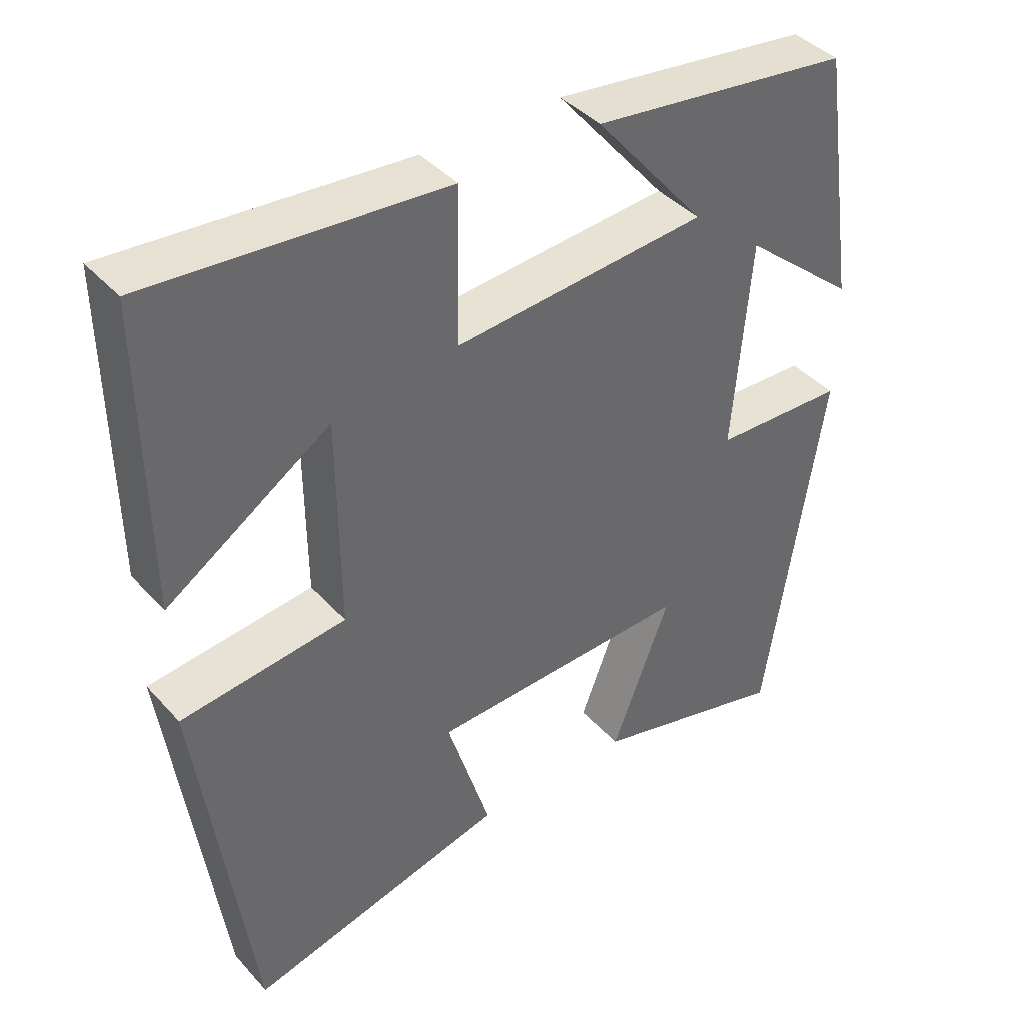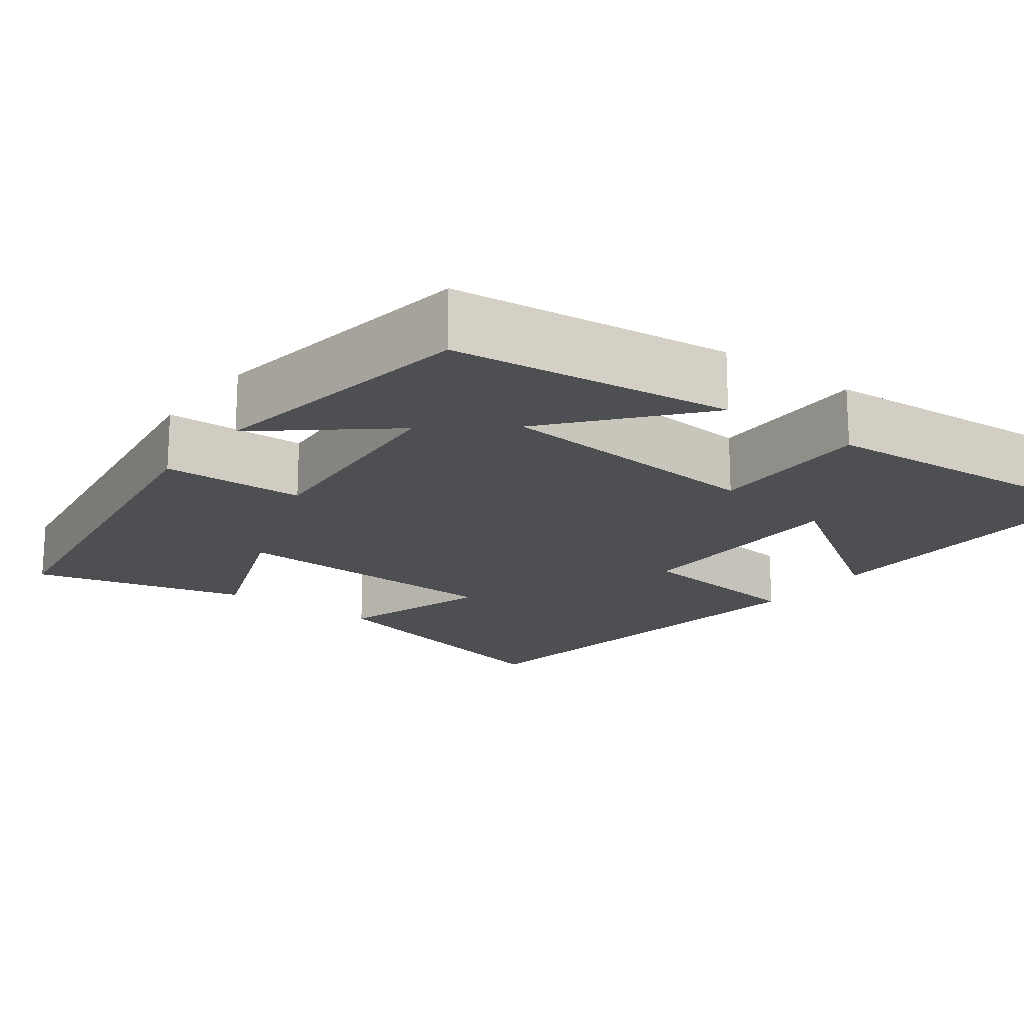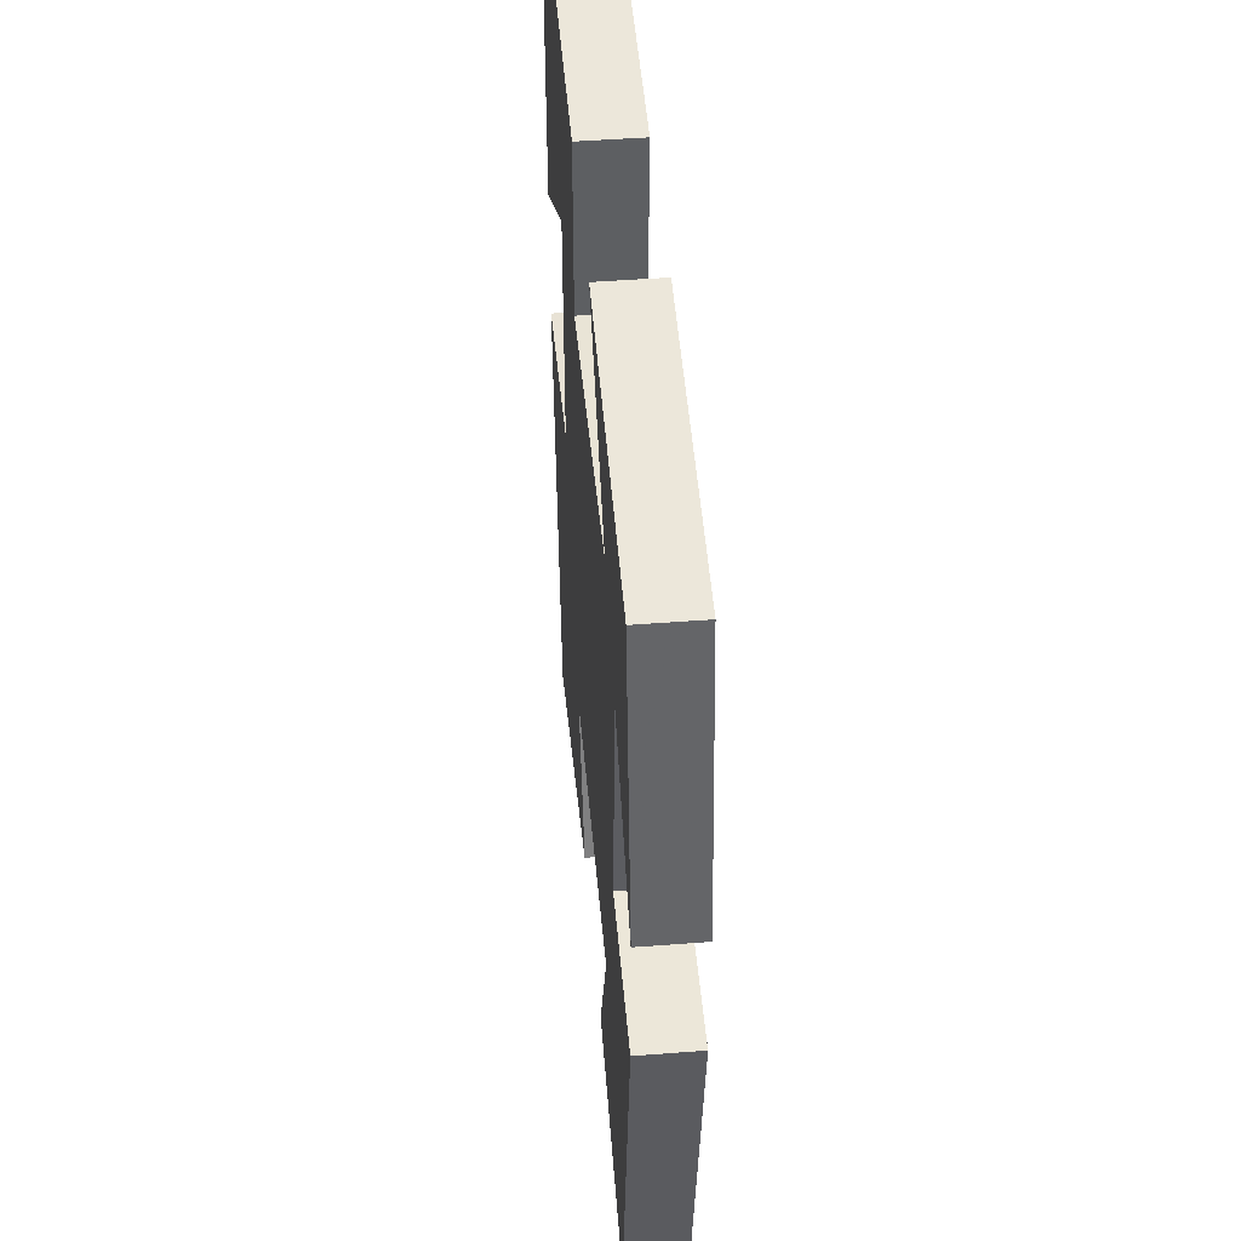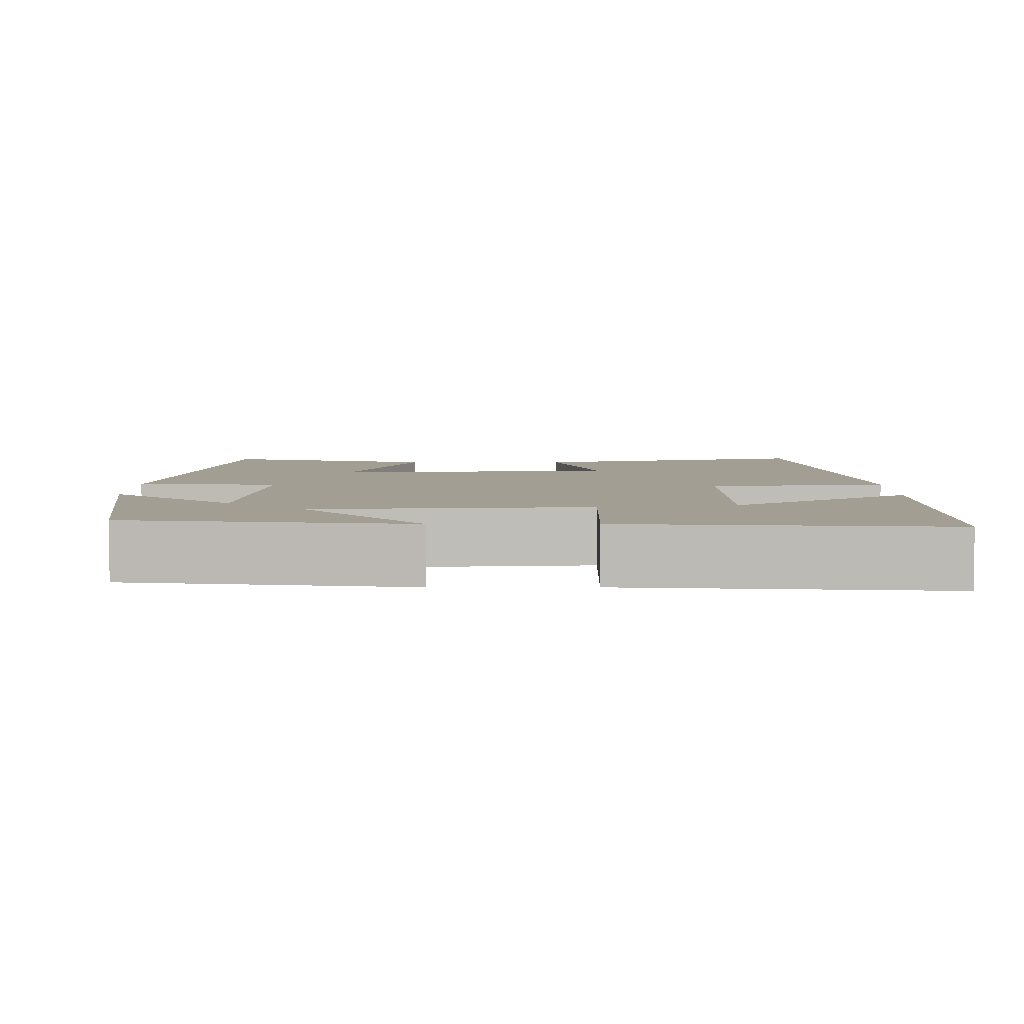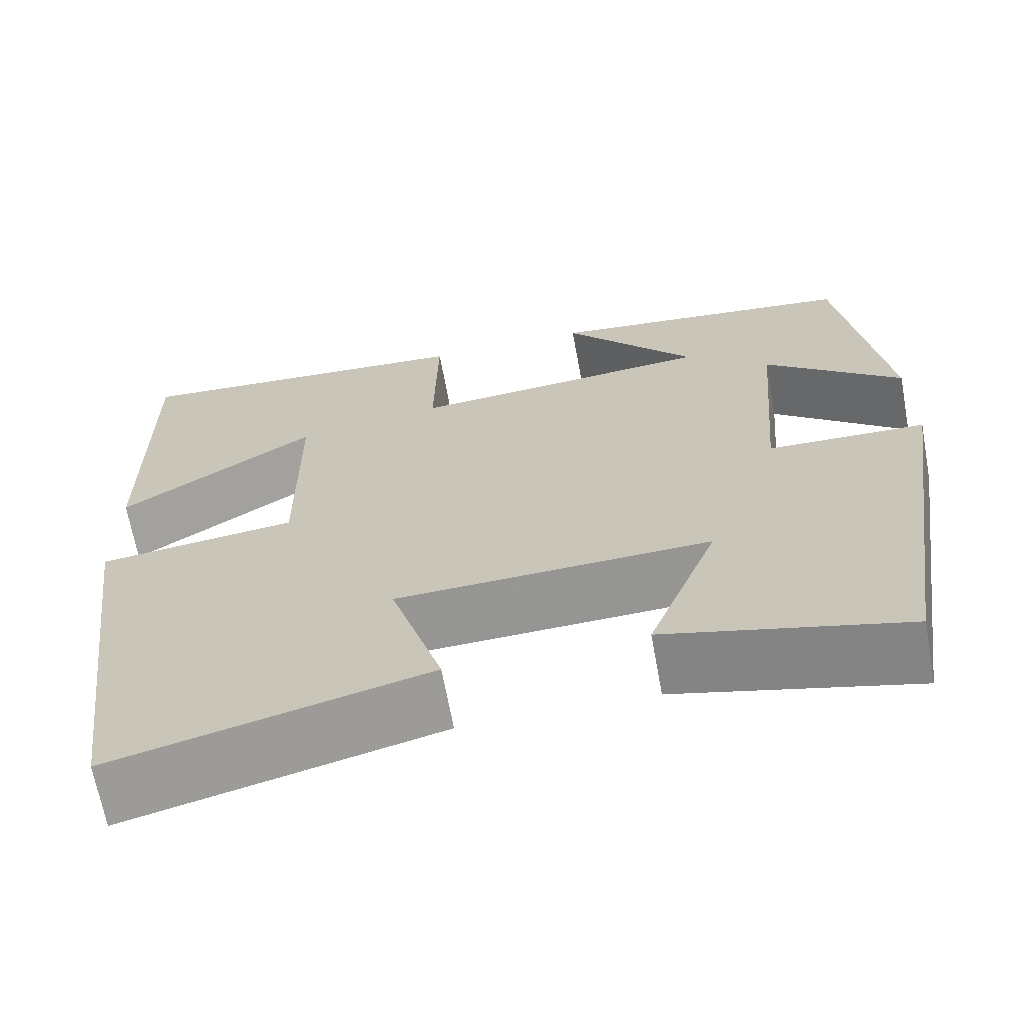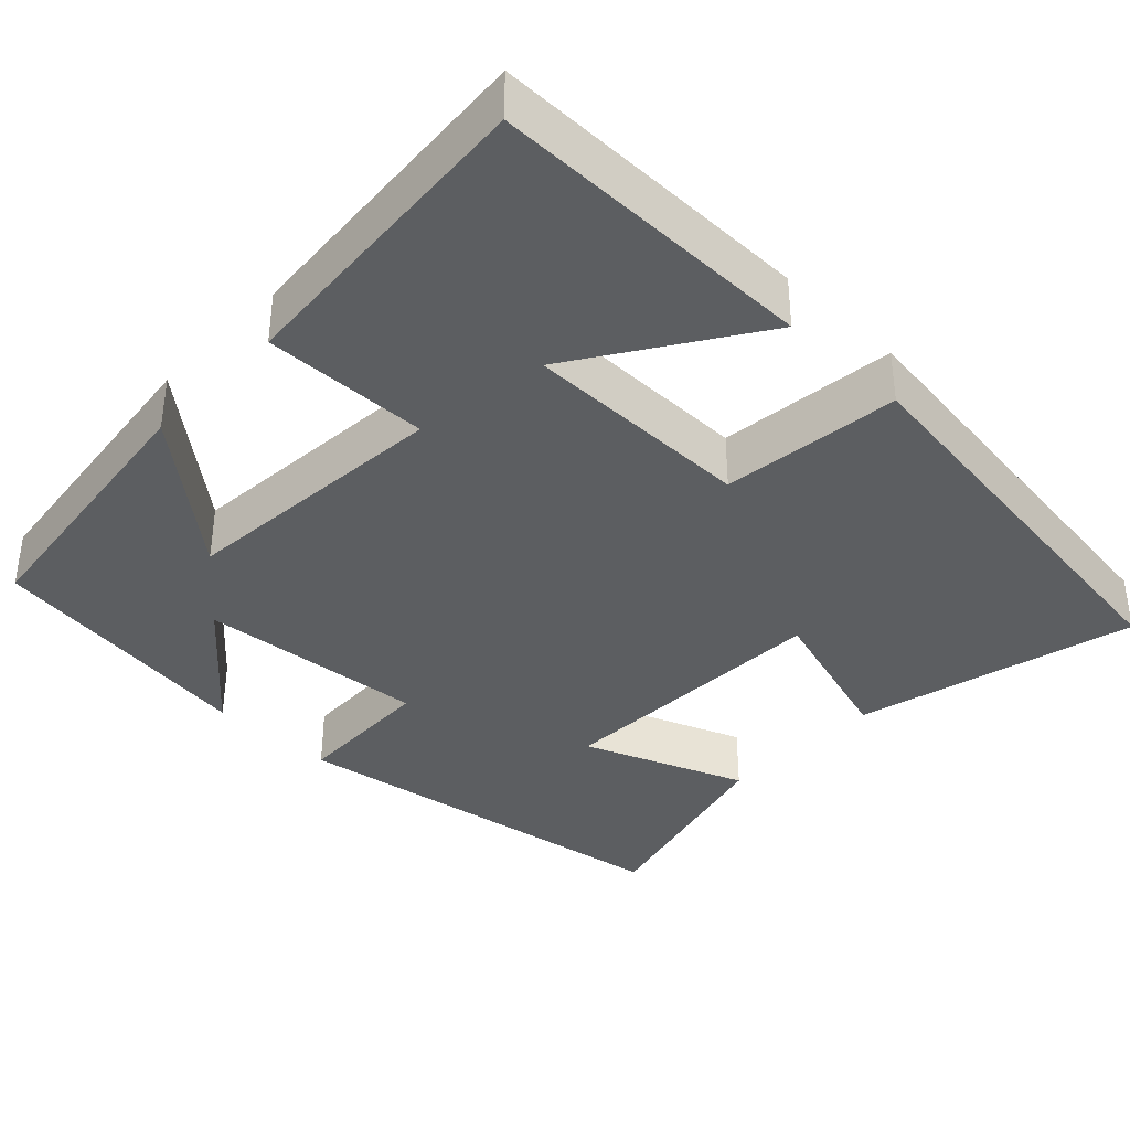
<metadata>
{"format":"obj","ext":"obj","renderer":"f3d","projection":"perspective","resolution":1024,"background":"white","views":[{"elev":40.7,"azim":142.4,"up":"+Z"},{"elev":-18.0,"azim":-37.0,"up":"+Y"},{"elev":47.4,"azim":-95.0,"up":"+Z"},{"elev":5.2,"azim":0.1,"up":"+Y"},{"elev":-67.1,"azim":-169.6,"up":"+Z"},{"elev":-37.3,"azim":46.3,"up":"+Y"}]}
</metadata>
<code>
v 0.504 0.07 0.531
v 0.5 0.07 0.116
v 0.275 0.07 0.264
v 0.273 0.07 -0.028
v 0.5 0.07 -0.054
v 0.428 0.07 -0.59
v 0.07 0.07 -0.5
v 0.13 0.07 -0.305
v -0.23 0.07 -0.293
v -0.15 0.07 -0.5
v -0.422 0.07 -0.571
v -0.5 0.07 -0.059
v -0.319 0.07 -0.053
v -0.343 0.07 0.237
v -0.5 0.07 0.105
v -0.448 0.07 0.456
v -0.092 0.07 0.5
v -0.244 0.07 0.318
v 0.104 0.07 0.29
v 0.1 0.07 0.5
v 0.504 0 0.531
v 0.5 0 0.116
v 0.275 0 0.264
v 0.273 0 -0.028
v 0.5 0 -0.054
v 0.428 0 -0.59
v 0.07 0 -0.5
v 0.13 0 -0.305
v -0.23 0 -0.293
v -0.15 0 -0.5
v -0.422 0 -0.571
v -0.5 0 -0.059
v -0.319 0 -0.053
v -0.343 0 0.237
v -0.5 0 0.105
v -0.448 0 0.456
v -0.092 0 0.5
v -0.244 0 0.318
v 0.104 0 0.29
v 0.1 0 0.5
f 19 20 1
f 16 17 18
f 14 15 16
f 14 16 18
f 13 14 18 19
f 9 10 11 12
f 8 9 12 13
f 5 6 7 8
f 4 5 8 13
f 3 4 13 19
f 1 2 3
f 1 3 19
f 21 40 39
f 38 37 36
f 36 35 34
f 38 36 34
f 39 38 34 33
f 32 31 30 29
f 33 32 29 28
f 28 27 26 25
f 33 28 25 24
f 39 33 24 23
f 23 22 21
f 39 23 21
f 1 21 22 2
f 2 22 23 3
f 3 23 24 4
f 4 24 25 5
f 5 25 26 6
f 6 26 27 7
f 7 27 28 8
f 8 28 29 9
f 9 29 30 10
f 10 30 31 11
f 11 31 32 12
f 12 32 33 13
f 13 33 34 14
f 14 34 35 15
f 15 35 36 16
f 16 36 37 17
f 17 37 38 18
f 18 38 39 19
f 19 39 40 20
f 20 40 21 1

</code>
